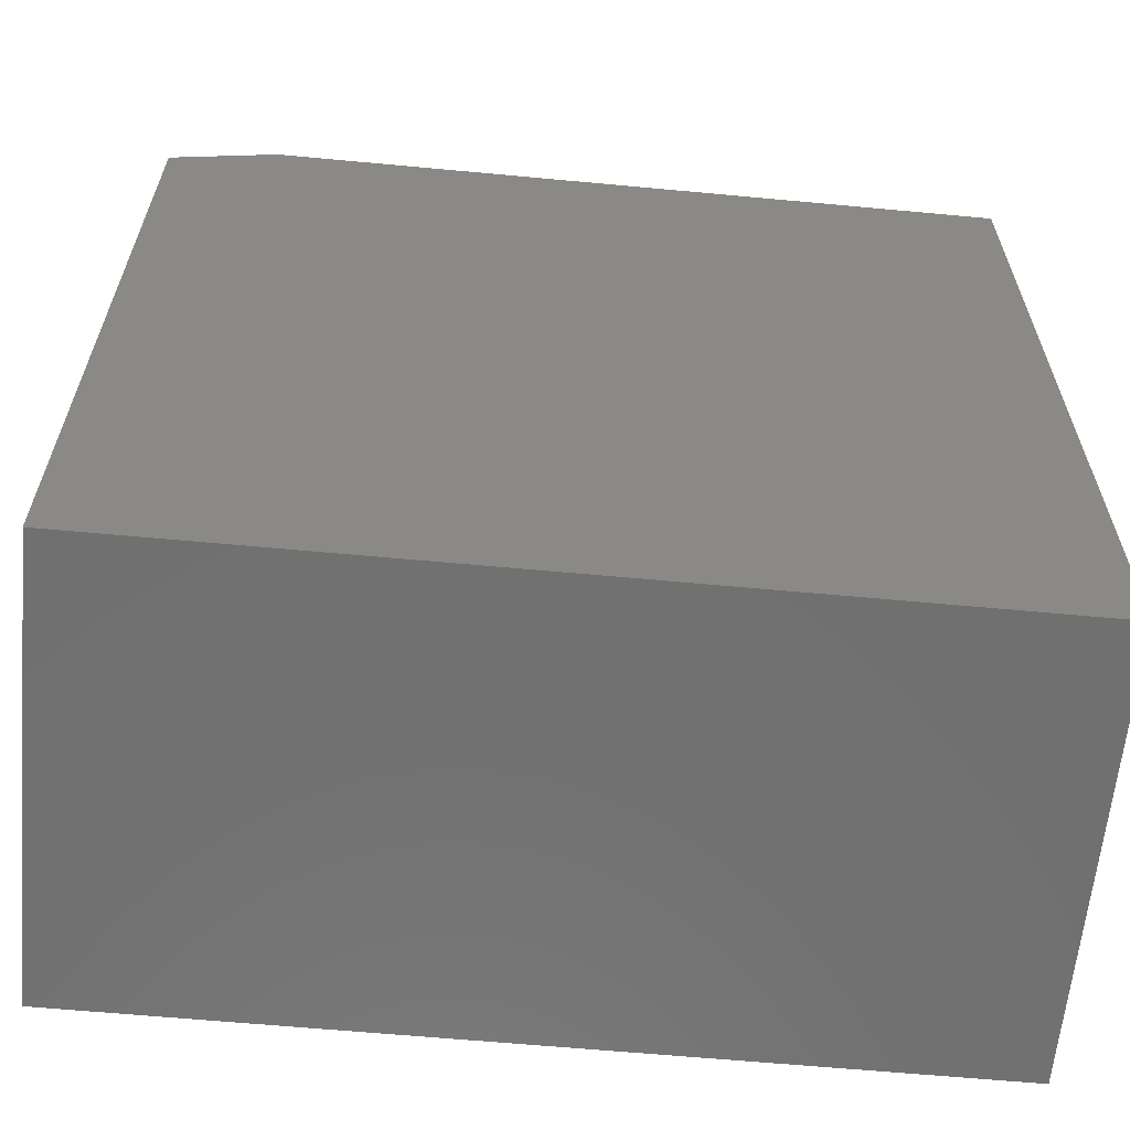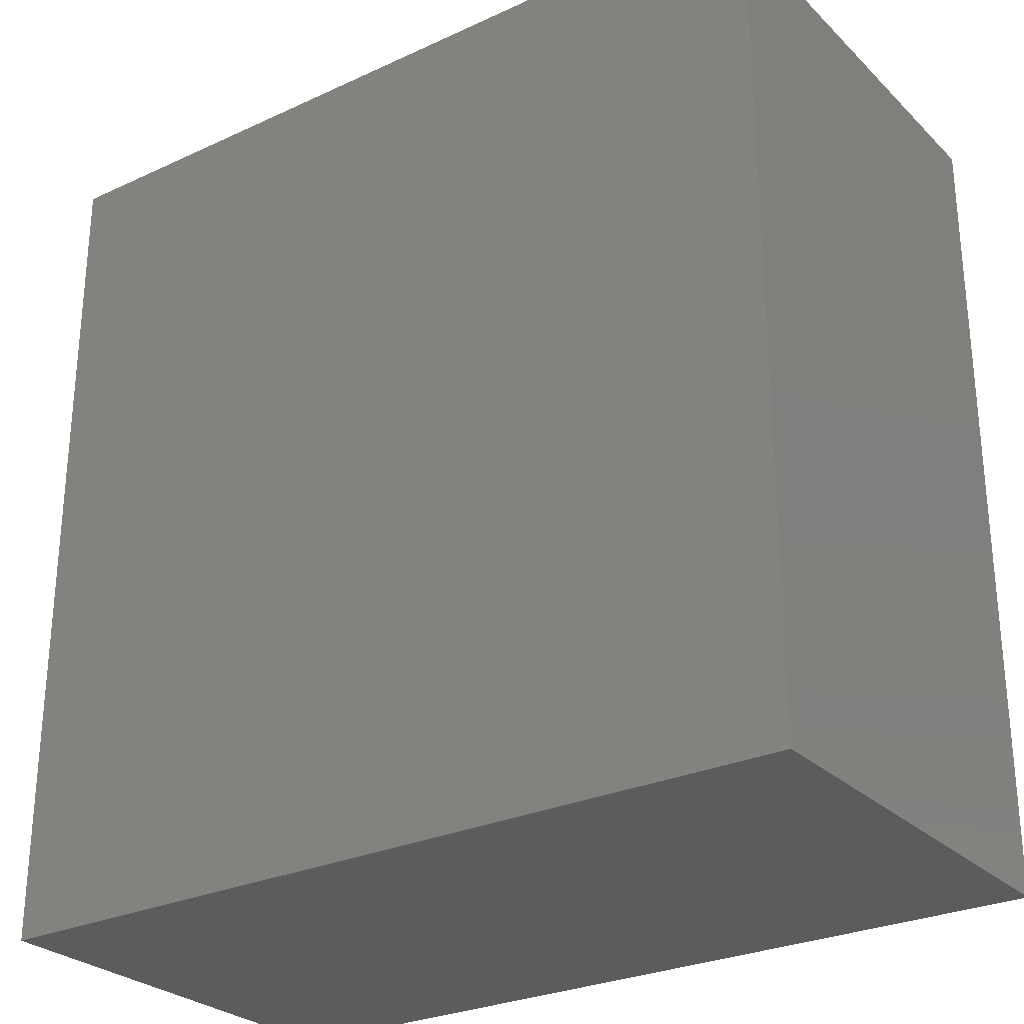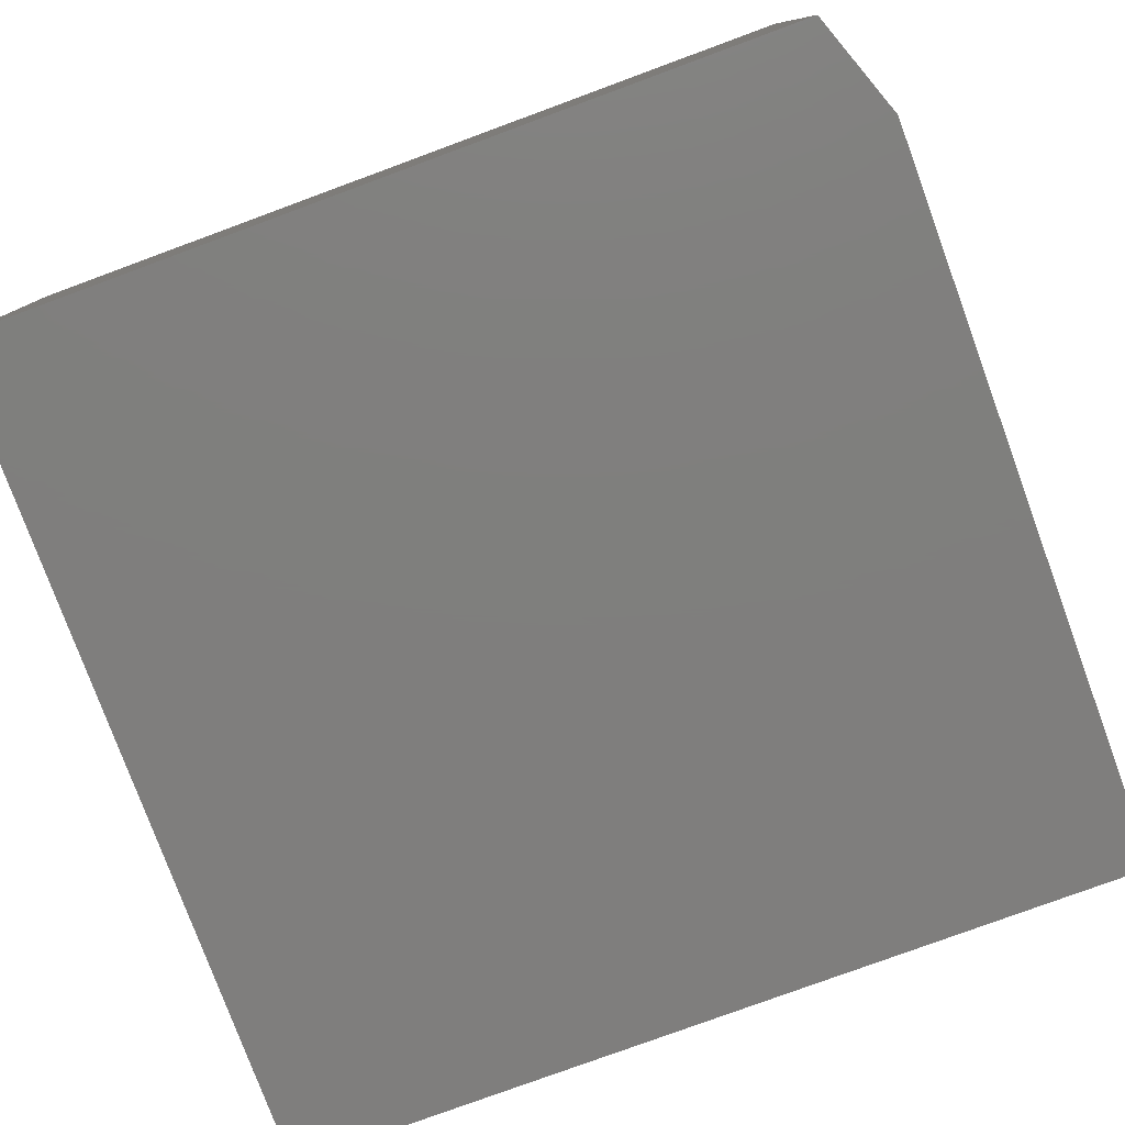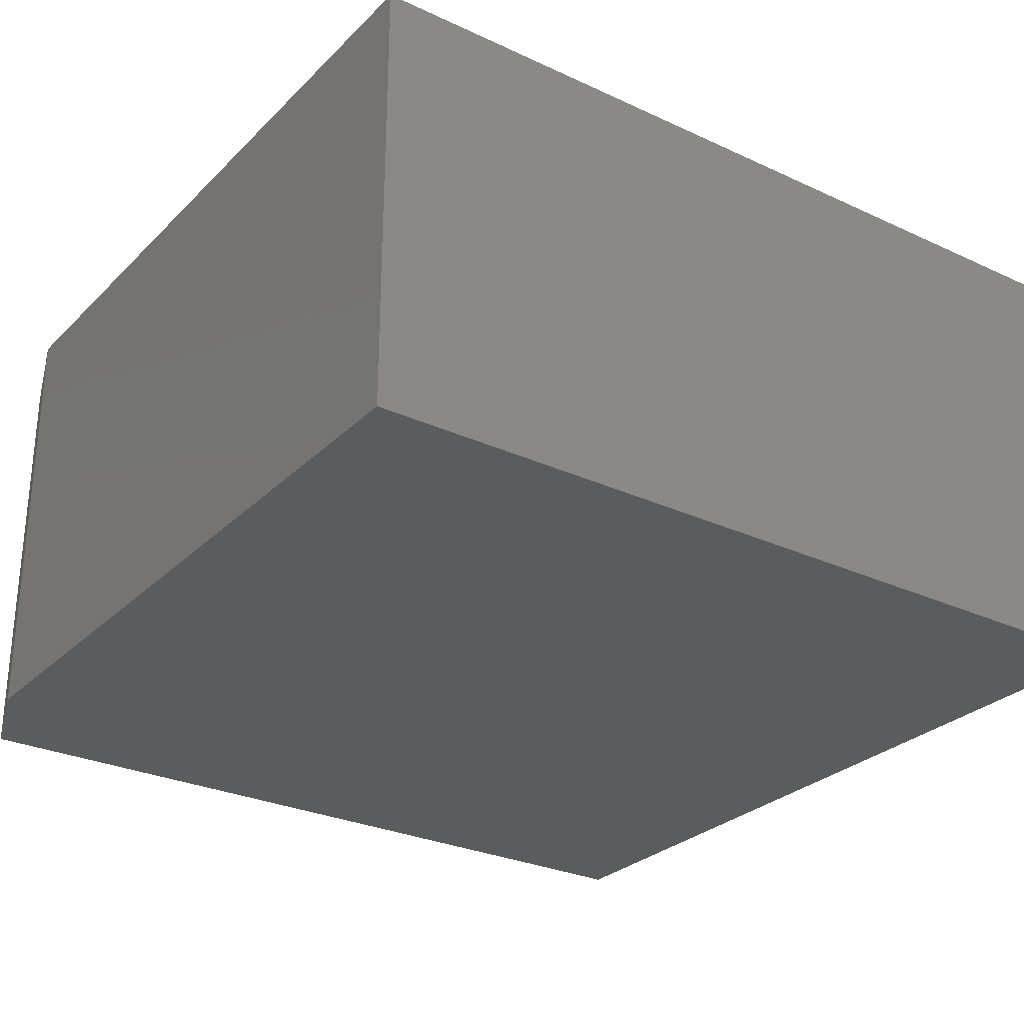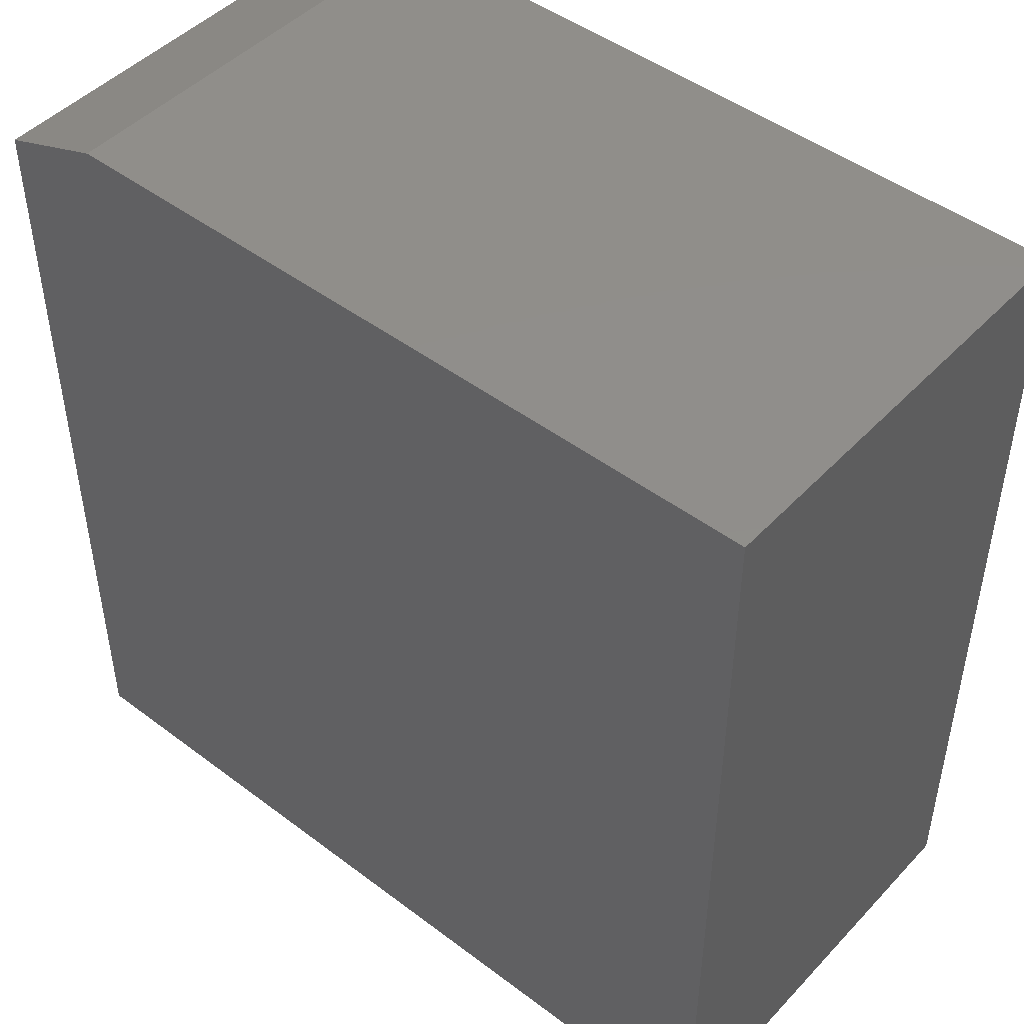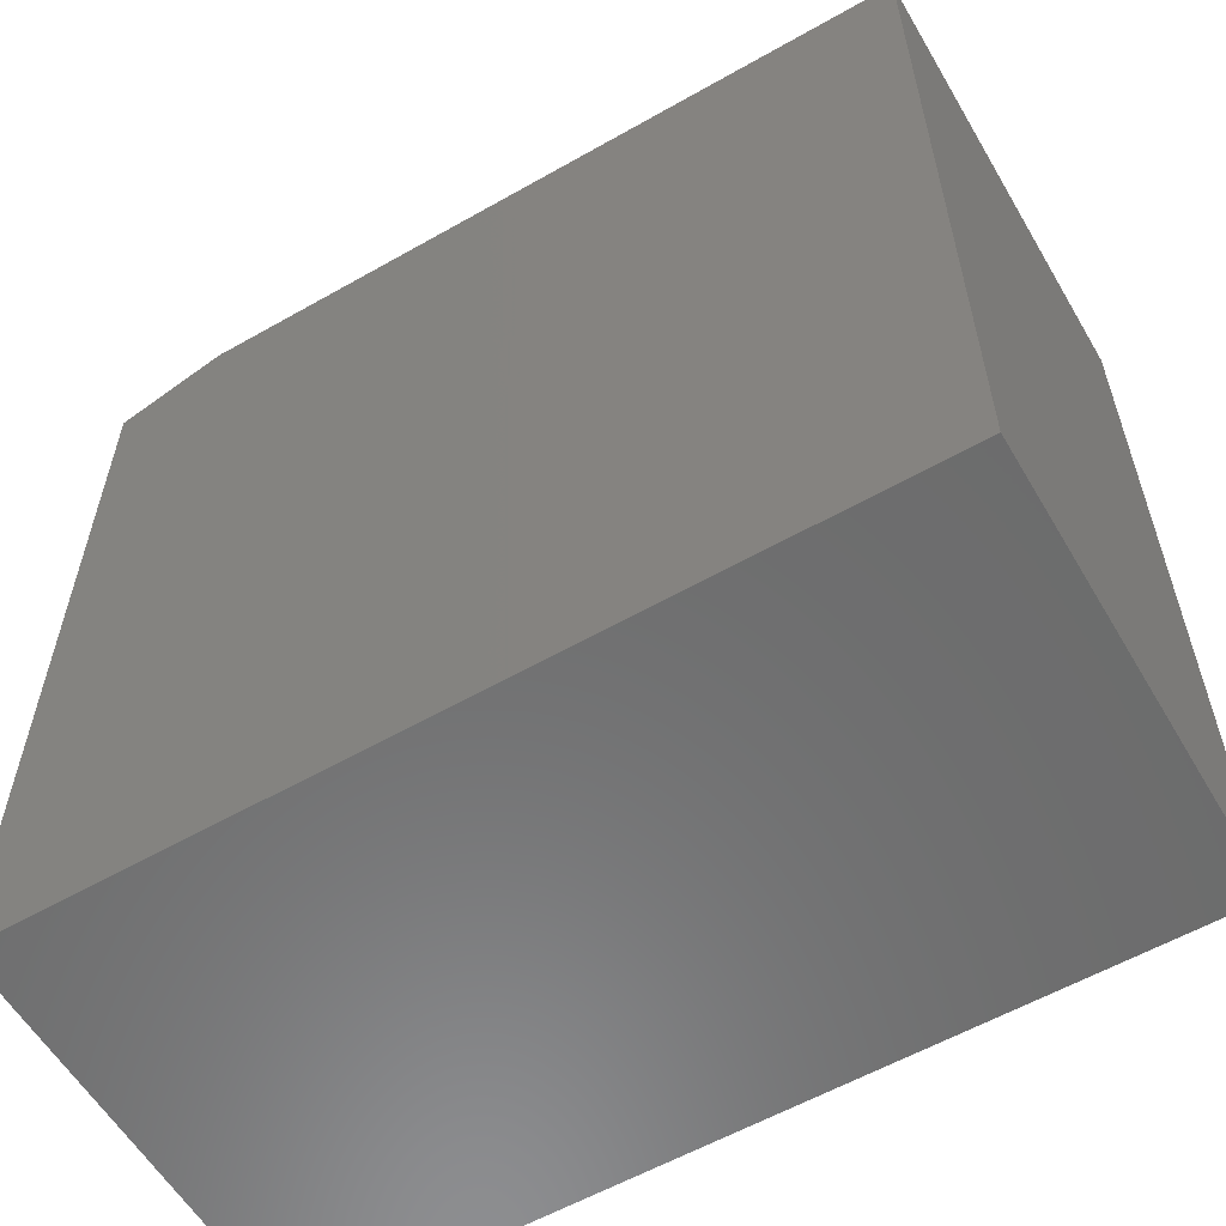
<metadata>
{"format":"stl","ext":"stl","renderer":"f3d","projection":"perspective","resolution":1024,"background":"white","views":[{"elev":-62.3,"azim":174.6,"up":"+Y"},{"elev":-27.7,"azim":35.2,"up":"+Y"},{"elev":-78.7,"azim":110.2,"up":"+Z"},{"elev":-28.2,"azim":-125.0,"up":"+Z"},{"elev":46.9,"azim":-139.5,"up":"+Y"},{"elev":-58.5,"azim":-149.6,"up":"+Y"}]}
</metadata>
<code>
# stl→obj: 10 verts, 16 faces
v -0.6953 -0.75 0.7109
v 0.6737 -0.75 0.7109
v -0.6953 0.6484 0.7109
v 0.6737 0.5859 0.7109
v 0.5018 0.6484 0.7109
v 0.5018 0.6484 0
v 0.6737 0.5859 0
v -0.6953 0.6484 0
v 0.6737 -0.75 0
v -0.6953 -0.75 0
f 1 2 3
f 3 2 4
f 3 4 5
f 6 7 8
f 8 7 9
f 8 9 10
f 5 6 3
f 3 6 8
f 2 9 4
f 4 9 7
f 4 7 5
f 5 7 6
f 3 8 1
f 1 8 10
f 1 10 2
f 2 10 9

</code>
